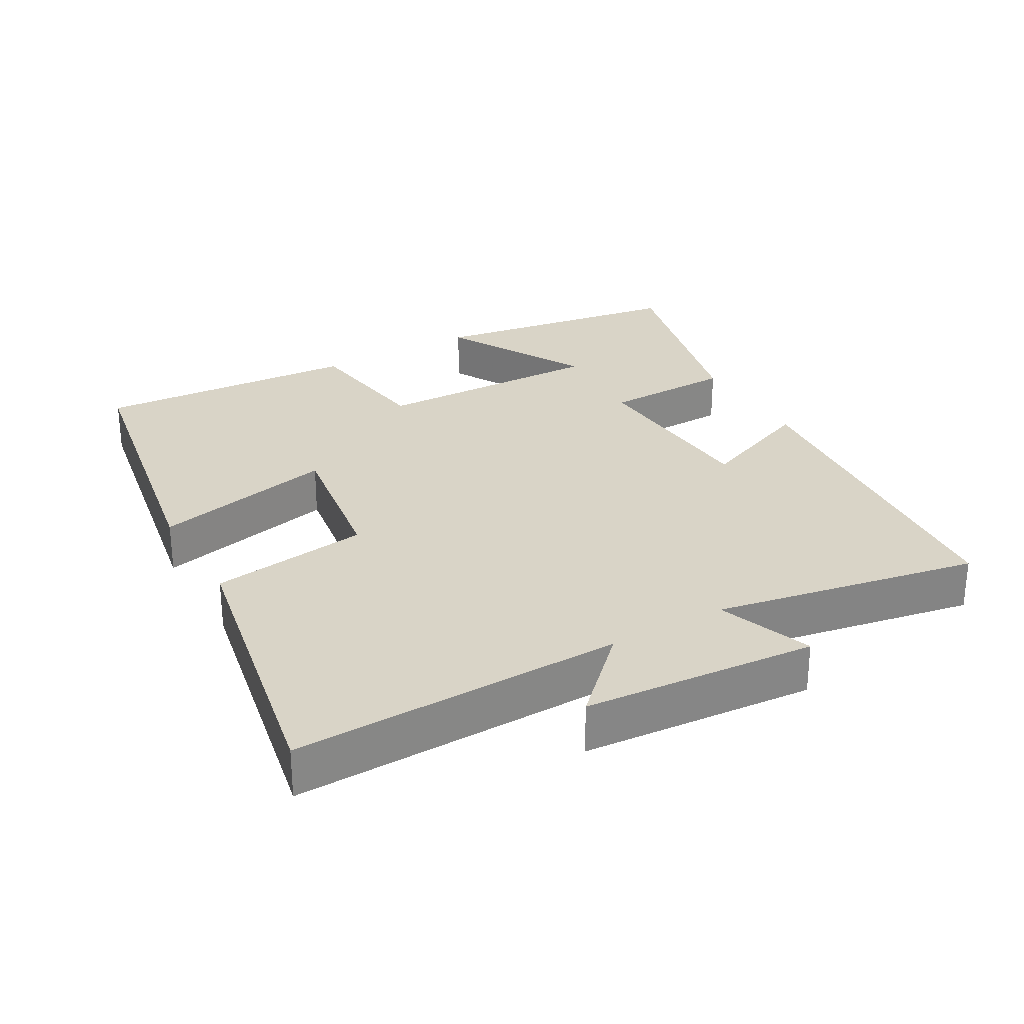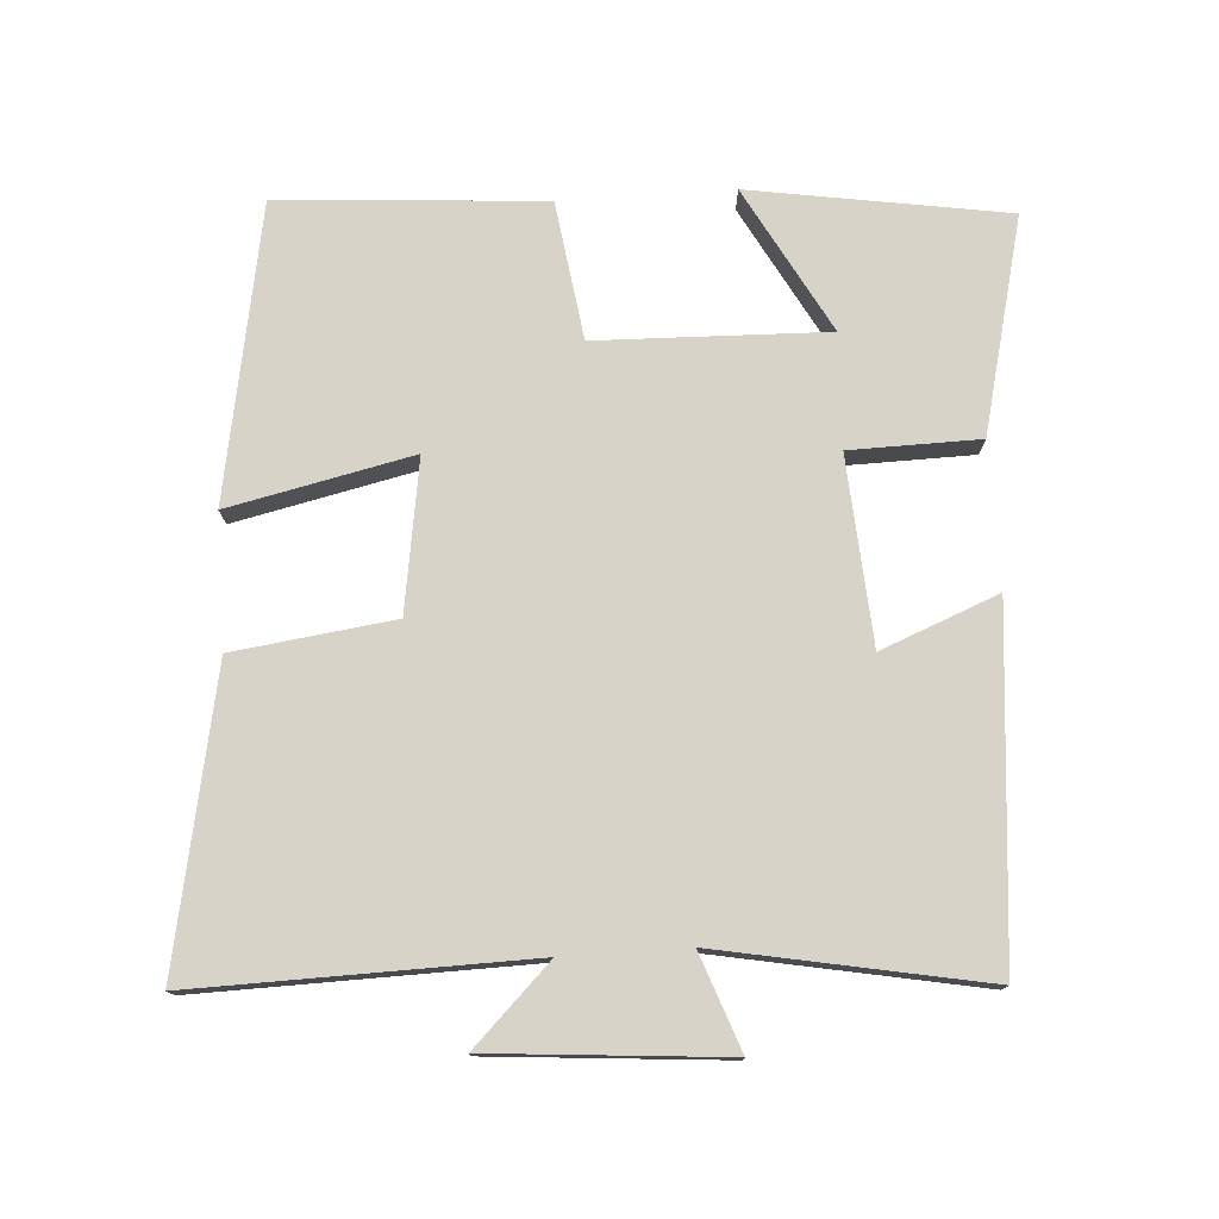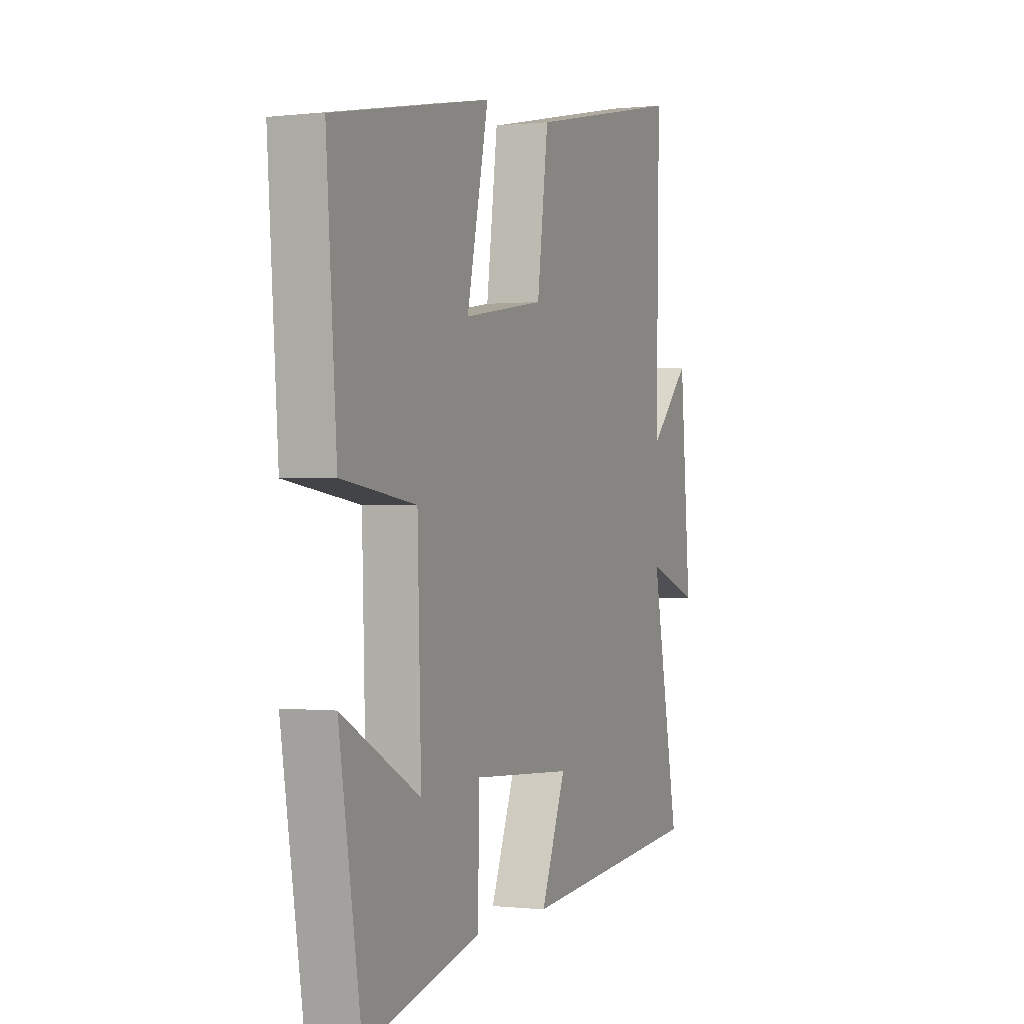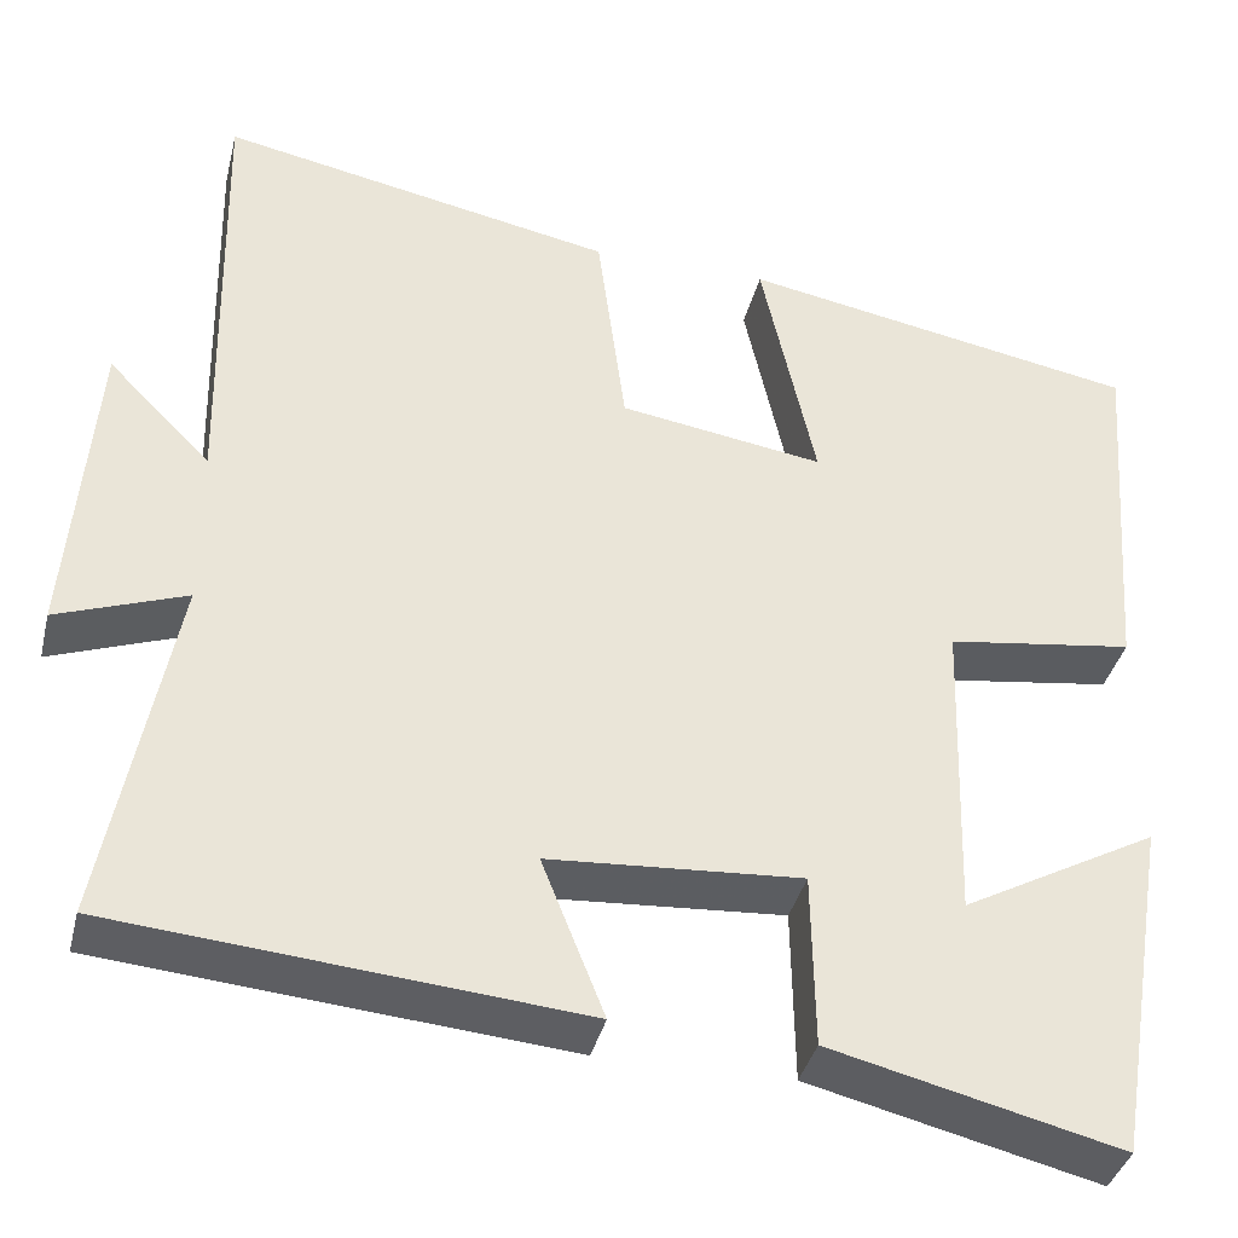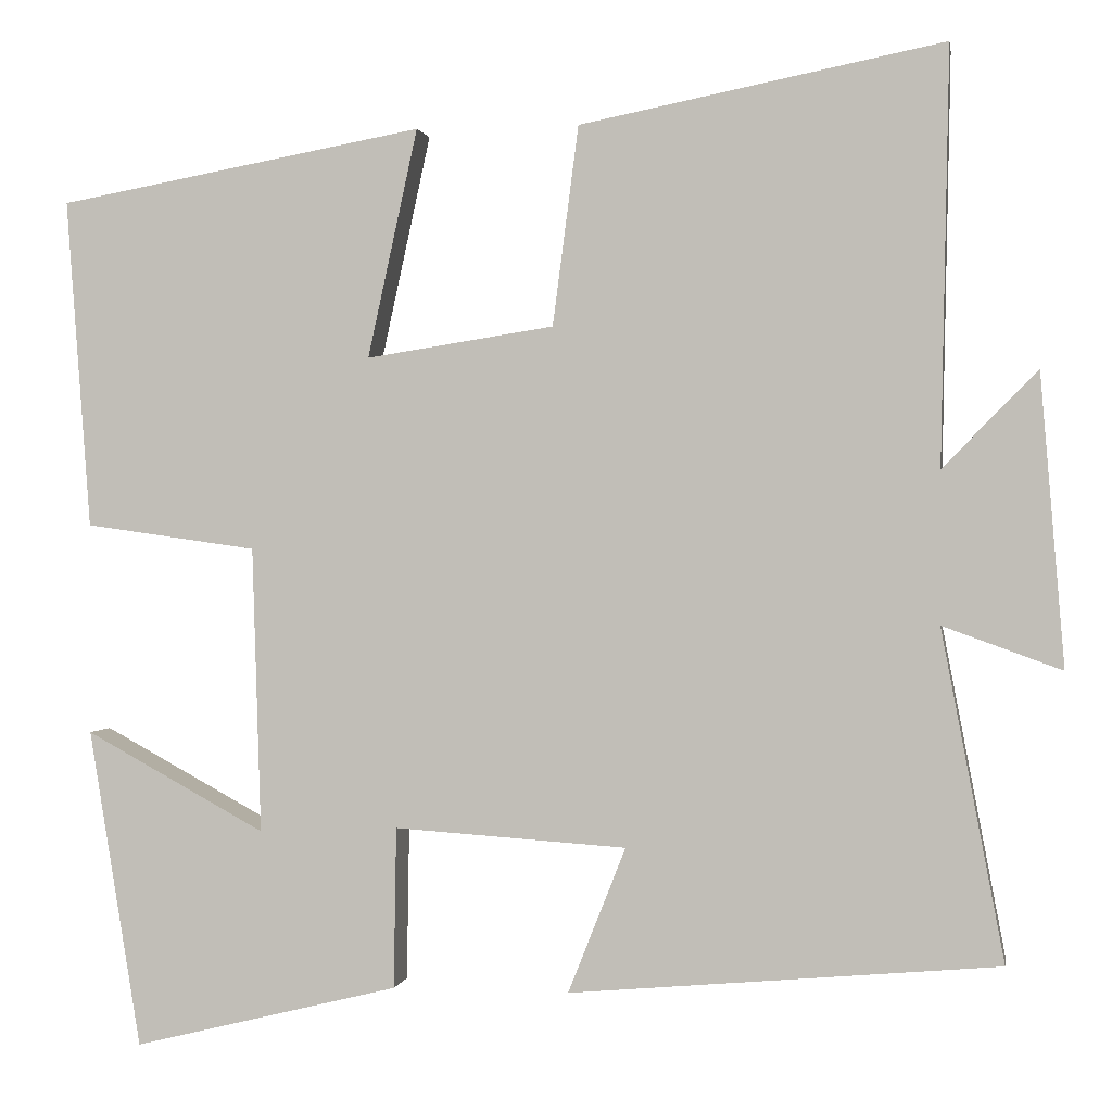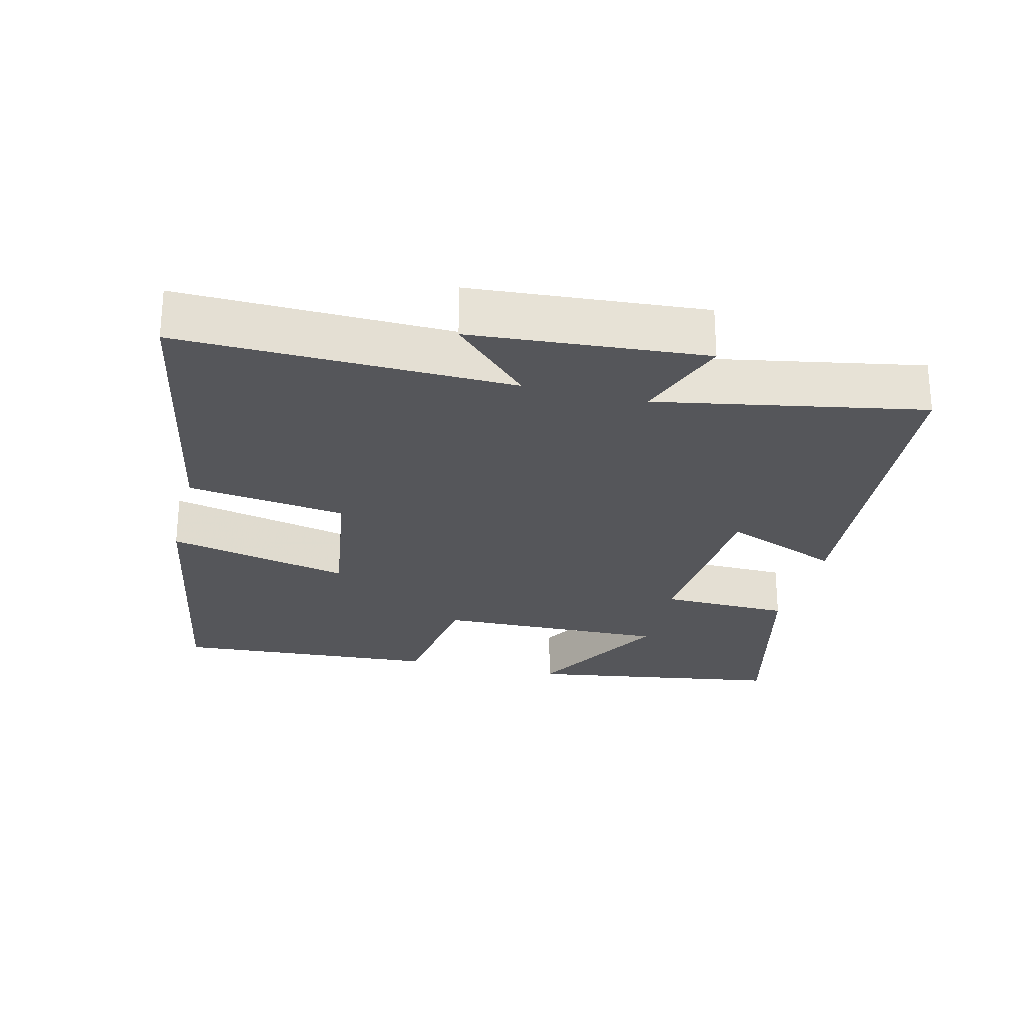
<metadata>
{"format":"obj","ext":"obj","renderer":"f3d","projection":"perspective","resolution":1024,"background":"white","views":[{"elev":28.6,"azim":60.0,"up":"+Y"},{"elev":76.6,"azim":86.1,"up":"+Y"},{"elev":-0.0,"azim":-67.0,"up":"+Z"},{"elev":-37.8,"azim":166.5,"up":"+Z"},{"elev":0.7,"azim":9.5,"up":"+Z"},{"elev":-26.0,"azim":75.8,"up":"+Y"}]}
</metadata>
<code>
v 0.573 0.07 -0.456
v 0.075 0.07 -0.5
v 0.142 0.07 -0.331
v -0.128 0.07 -0.313
v -0.131 0.07 -0.5
v -0.44 0.07 -0.576
v -0.5 0.07 -0.206
v -0.291 0.07 -0.32
v -0.301 0.07 0.012
v -0.5 0.07 0.04
v -0.528 0.07 0.422
v -0.103 0.07 0.5
v -0.161 0.07 0.235
v 0.057 0.07 0.269
v 0.087 0.07 0.5
v 0.509 0.07 0.584
v 0.5 0.07 0.103
v 0.61 0.07 0.215
v 0.638 0.07 -0.123
v 0.5 0.07 -0.073
v 0.573 0 -0.456
v 0.075 0 -0.5
v 0.142 0 -0.331
v -0.128 0 -0.313
v -0.131 0 -0.5
v -0.44 0 -0.576
v -0.5 0 -0.206
v -0.291 0 -0.32
v -0.301 0 0.012
v -0.5 0 0.04
v -0.528 0 0.422
v -0.103 0 0.5
v -0.161 0 0.235
v 0.057 0 0.269
v 0.087 0 0.5
v 0.509 0 0.584
v 0.5 0 0.103
v 0.61 0 0.215
v 0.638 0 -0.123
v 0.5 0 -0.073
f 17 18 19 20
f 14 15 16 17
f 13 14 17 20
f 11 12 13
f 10 11 13
f 9 10 13
f 8 9 13 20
f 5 6 7 8
f 4 5 8
f 4 8 20
f 3 4 20
f 1 2 3 20
f 40 39 38 37
f 37 36 35 34
f 40 37 34 33
f 33 32 31
f 33 31 30
f 33 30 29
f 40 33 29 28
f 28 27 26 25
f 28 25 24
f 40 28 24
f 40 24 23
f 40 23 22 21
f 1 21 22 2
f 2 22 23 3
f 3 23 24 4
f 4 24 25 5
f 5 25 26 6
f 6 26 27 7
f 7 27 28 8
f 8 28 29 9
f 9 29 30 10
f 10 30 31 11
f 11 31 32 12
f 12 32 33 13
f 13 33 34 14
f 14 34 35 15
f 15 35 36 16
f 16 36 37 17
f 17 37 38 18
f 18 38 39 19
f 19 39 40 20
f 20 40 21 1

</code>
